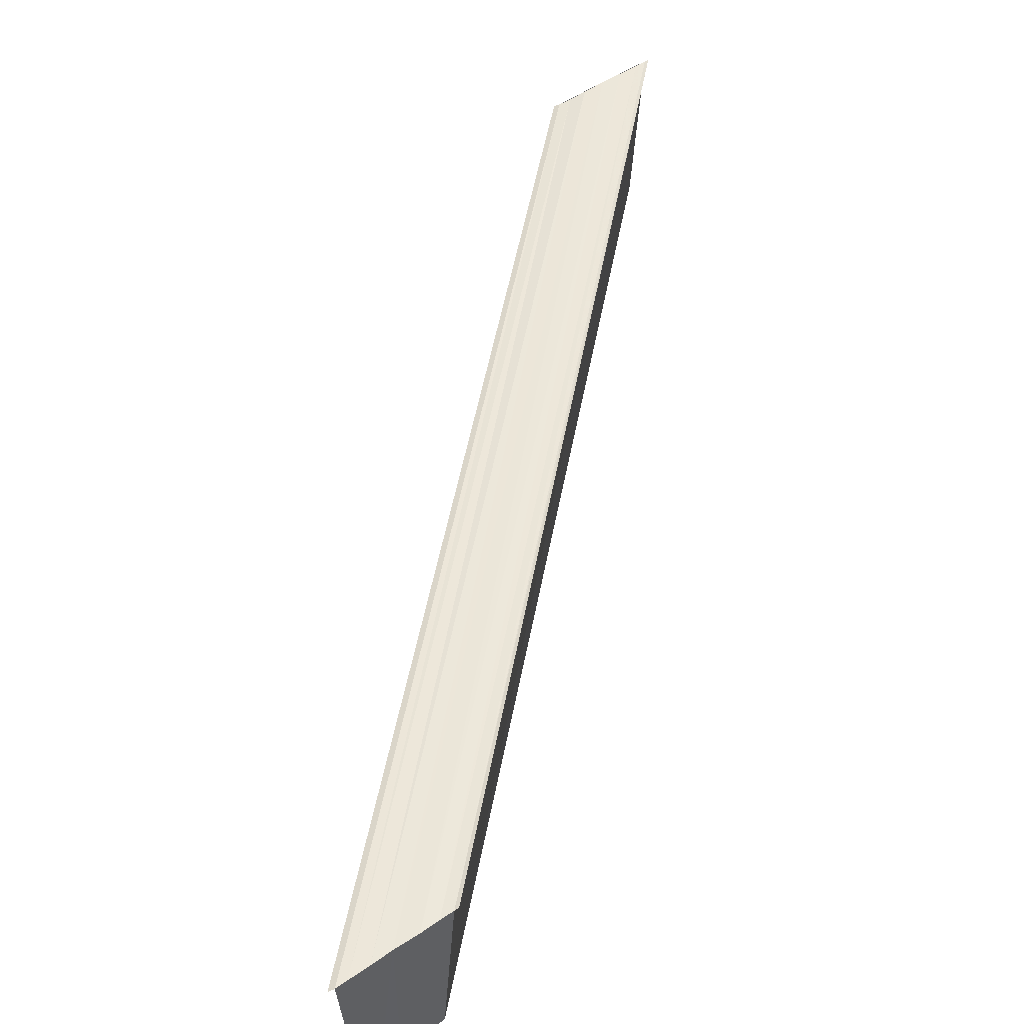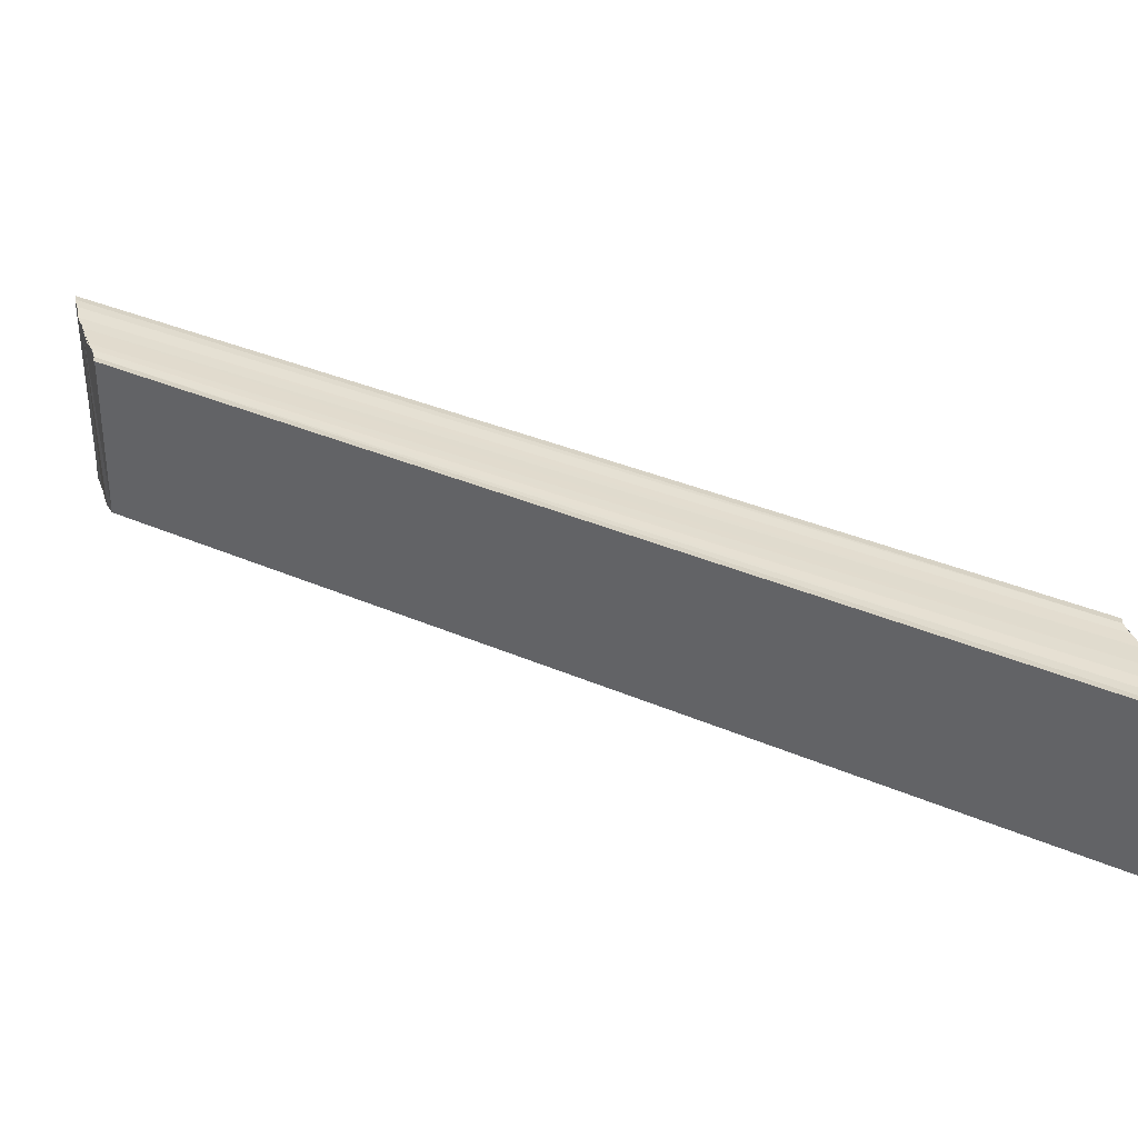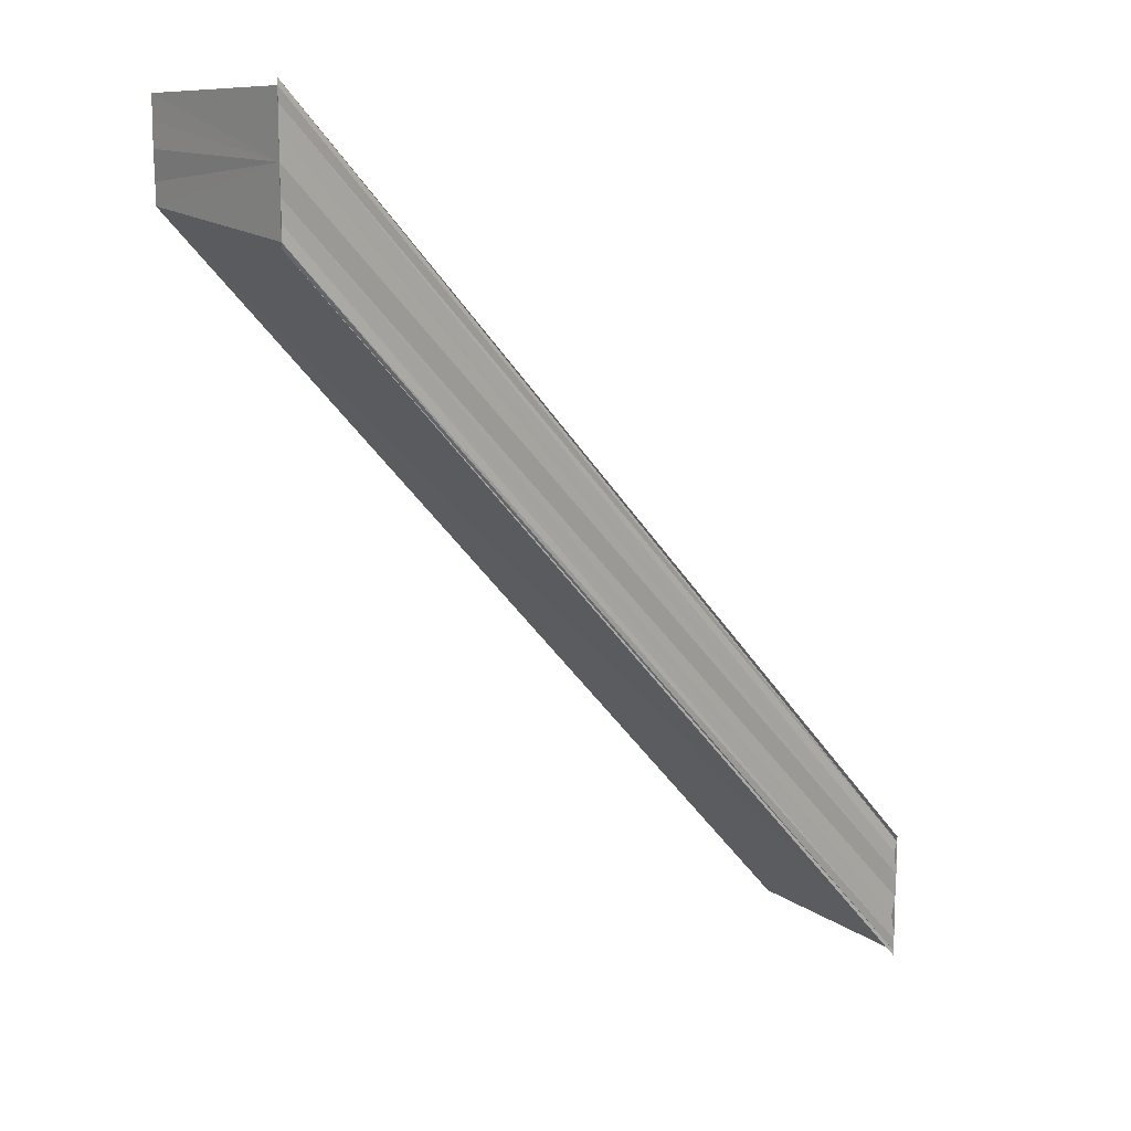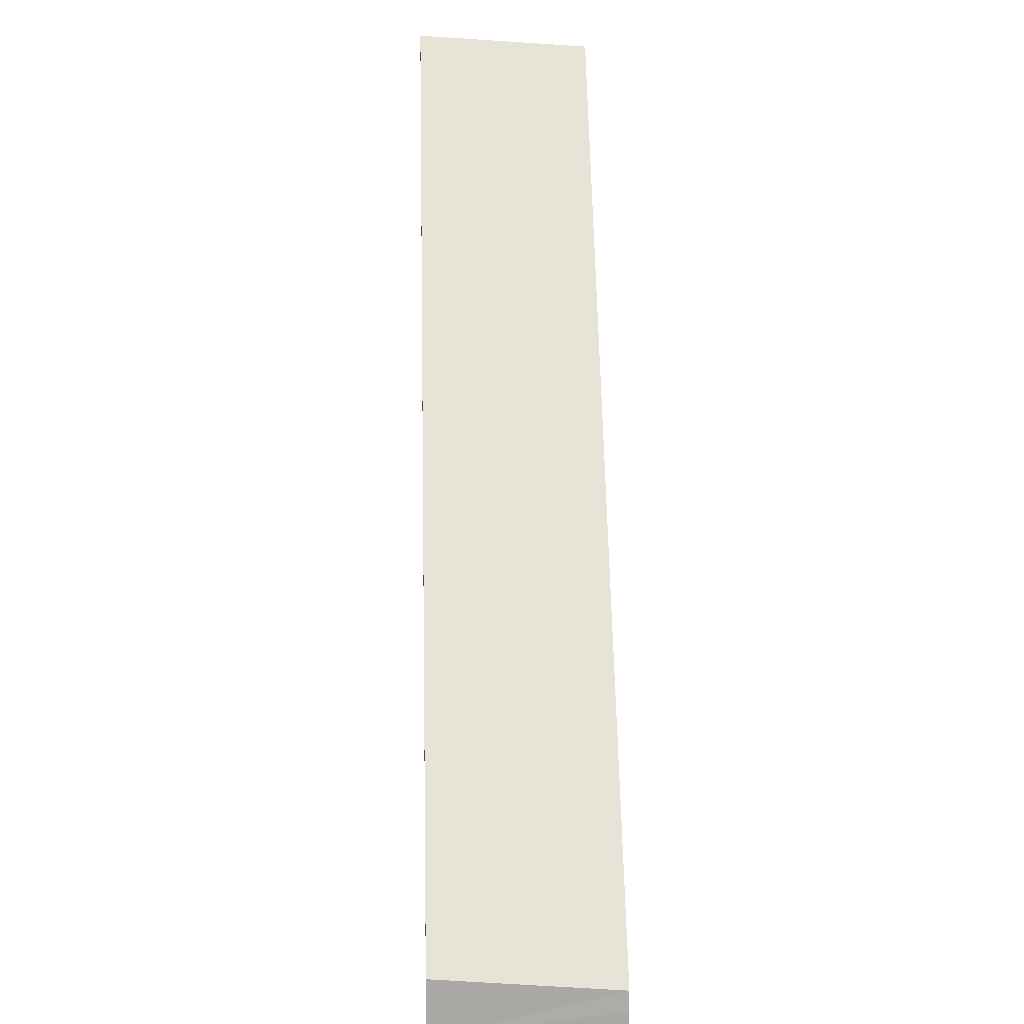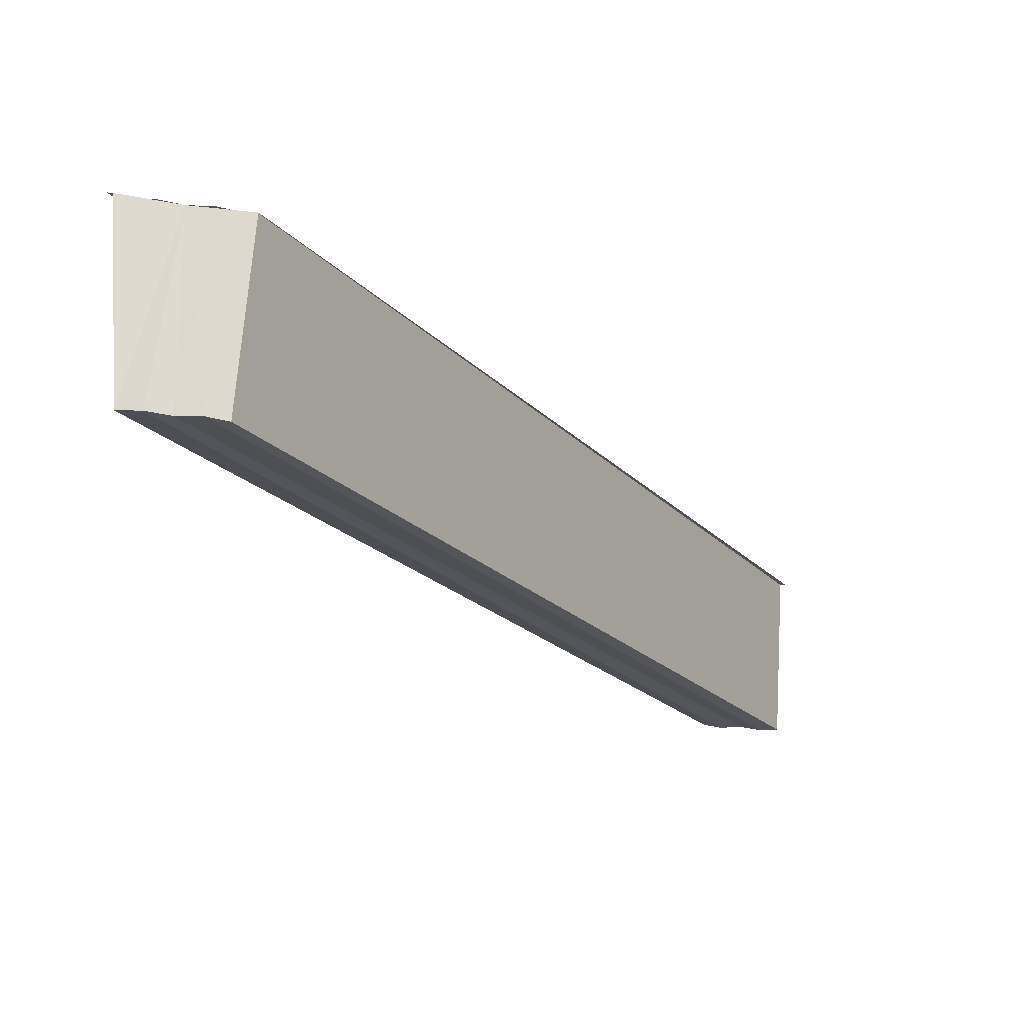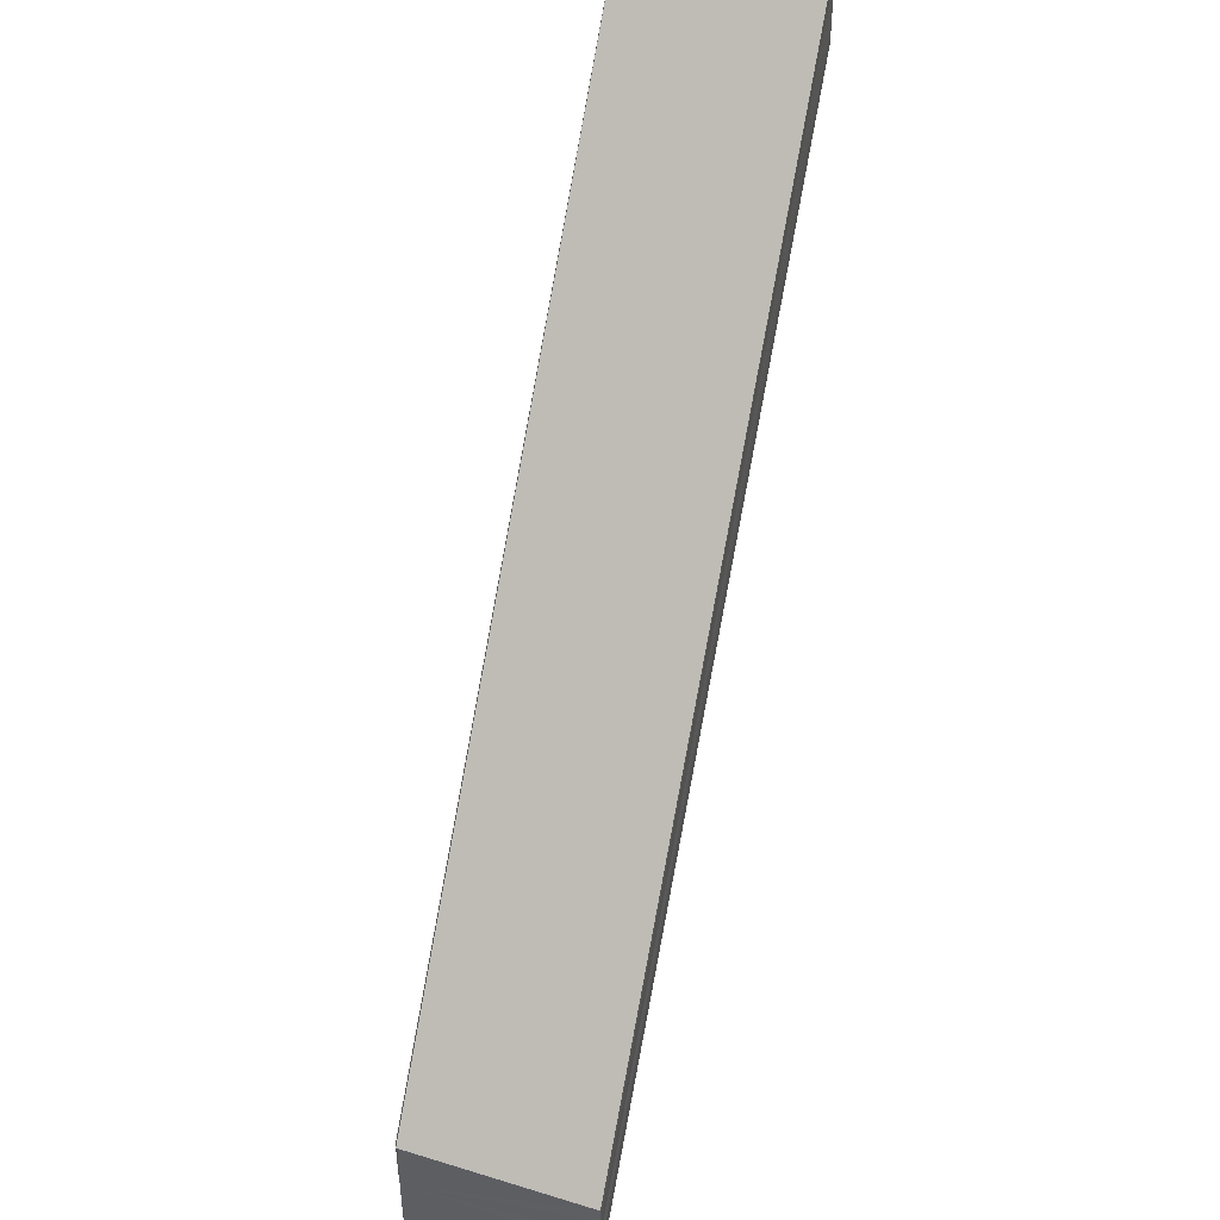
<metadata>
{"format":"obj","ext":"obj","renderer":"f3d","projection":"perspective","resolution":1024,"background":"white","views":[{"elev":51.8,"azim":53.8,"up":"+Y"},{"elev":35.3,"azim":-16.7,"up":"+Y"},{"elev":13.4,"azim":139.2,"up":"+Z"},{"elev":16.5,"azim":-91.8,"up":"+Z"},{"elev":-20.9,"azim":73.1,"up":"+Y"},{"elev":46.5,"azim":-74.5,"up":"+Z"}]}
</metadata>
<code>
o 10728
v 2174 1886 17.7
v 2174 1886 17.7
v 2174 1886 17.75
v 2174 1886 17.7
v 2174 1886 17.74
v 2174 1886 17.7
v 2174 1886 17.75
v 2174 1886 17.71
v 2174 1886 17.75
v 2174 1886 17.7
v 2174 1886 17.75
v 2174 1886 17.7
v 2174 1886 17.75
v 2174 1886 17.7
v 2174 1886 17.74
v 2174 1886 17.7
v 2174 1886 17.74
v 2174 1886 17.7
v 2174 1886 17.7
v 2174 1886 17.7
v 2174 1886 17.7
v 2174 1886 17.71
v 2174 1886 17.75
v 2174 1886 17.75
v 2174 1886 17.7
v 2174 1886 17.71
v 2174 1886 17.71
v 2174 1886 17.71
v 2174 1886 17.75
v 2174 1886 17.71
v 2174 1886 17.71
v 2174 1886 17.71
v 2174 1886 17.74
v 2174 1886 17.74
v 2174 1886 17.74
v 2174 1886 17.74
v 2174 1886 17.7
v 2174 1886 17.7
v 2174 1886 17.7
v 2174 1886 17.74
v 2174 1886 17.75
v 2174 1886 17.74
v 2174 1886 17.7
v 2174 1886 17.74
v 2174 1886 17.7
v 2174 1886 17.74
v 2174 1886 17.7
v 2174 1886 17.7
v 2174 1886 17.74
v 2174 1886 17.7
v 2174 1886 17.7
v 2174 1886 17.7
v 2174 1886 17.74
v 2174 1886 17.75
v 2174 1886 17.71
v 2174 1886 17.75
v 2174 1886 17.71
v 2174 1886 17.75
v 2174 1886 17.75
v 2174 1886 17.75
v 2174 1886 17.71
v 2174 1886 17.71
v 2174 1886 17.75
v 2174 1886 17.75
v 2174 1886 17.75
v 2174 1886 17.74
v 2174 1886 17.74
f 1 2 3
f 2 4 5
f 6 1 7
f 8 6 9
f 9 10 11
f 11 12 13
f 13 14 15
f 15 16 17
f 18 16 19
f 18 19 20
f 18 20 21
f 18 21 22
f 23 22 24
f 18 25 16
f 26 27 23
f 23 28 29
f 30 31 23
f 18 31 32
f 33 25 34
f 35 25 36
f 37 38 35
f 39 38 40
f 41 33 42
f 42 43 44
f 43 45 44
f 44 45 46
f 45 18 46
f 46 18 41
f 18 47 41
f 48 43 49
f 50 51 49
f 49 52 53
f 41 47 54
f 47 55 54
f 54 55 56
f 55 32 56
f 56 57 58
f 59 57 60
f 61 62 59
f 41 58 63
f 41 63 64
f 41 64 65
f 41 65 66
f 41 66 67

</code>
